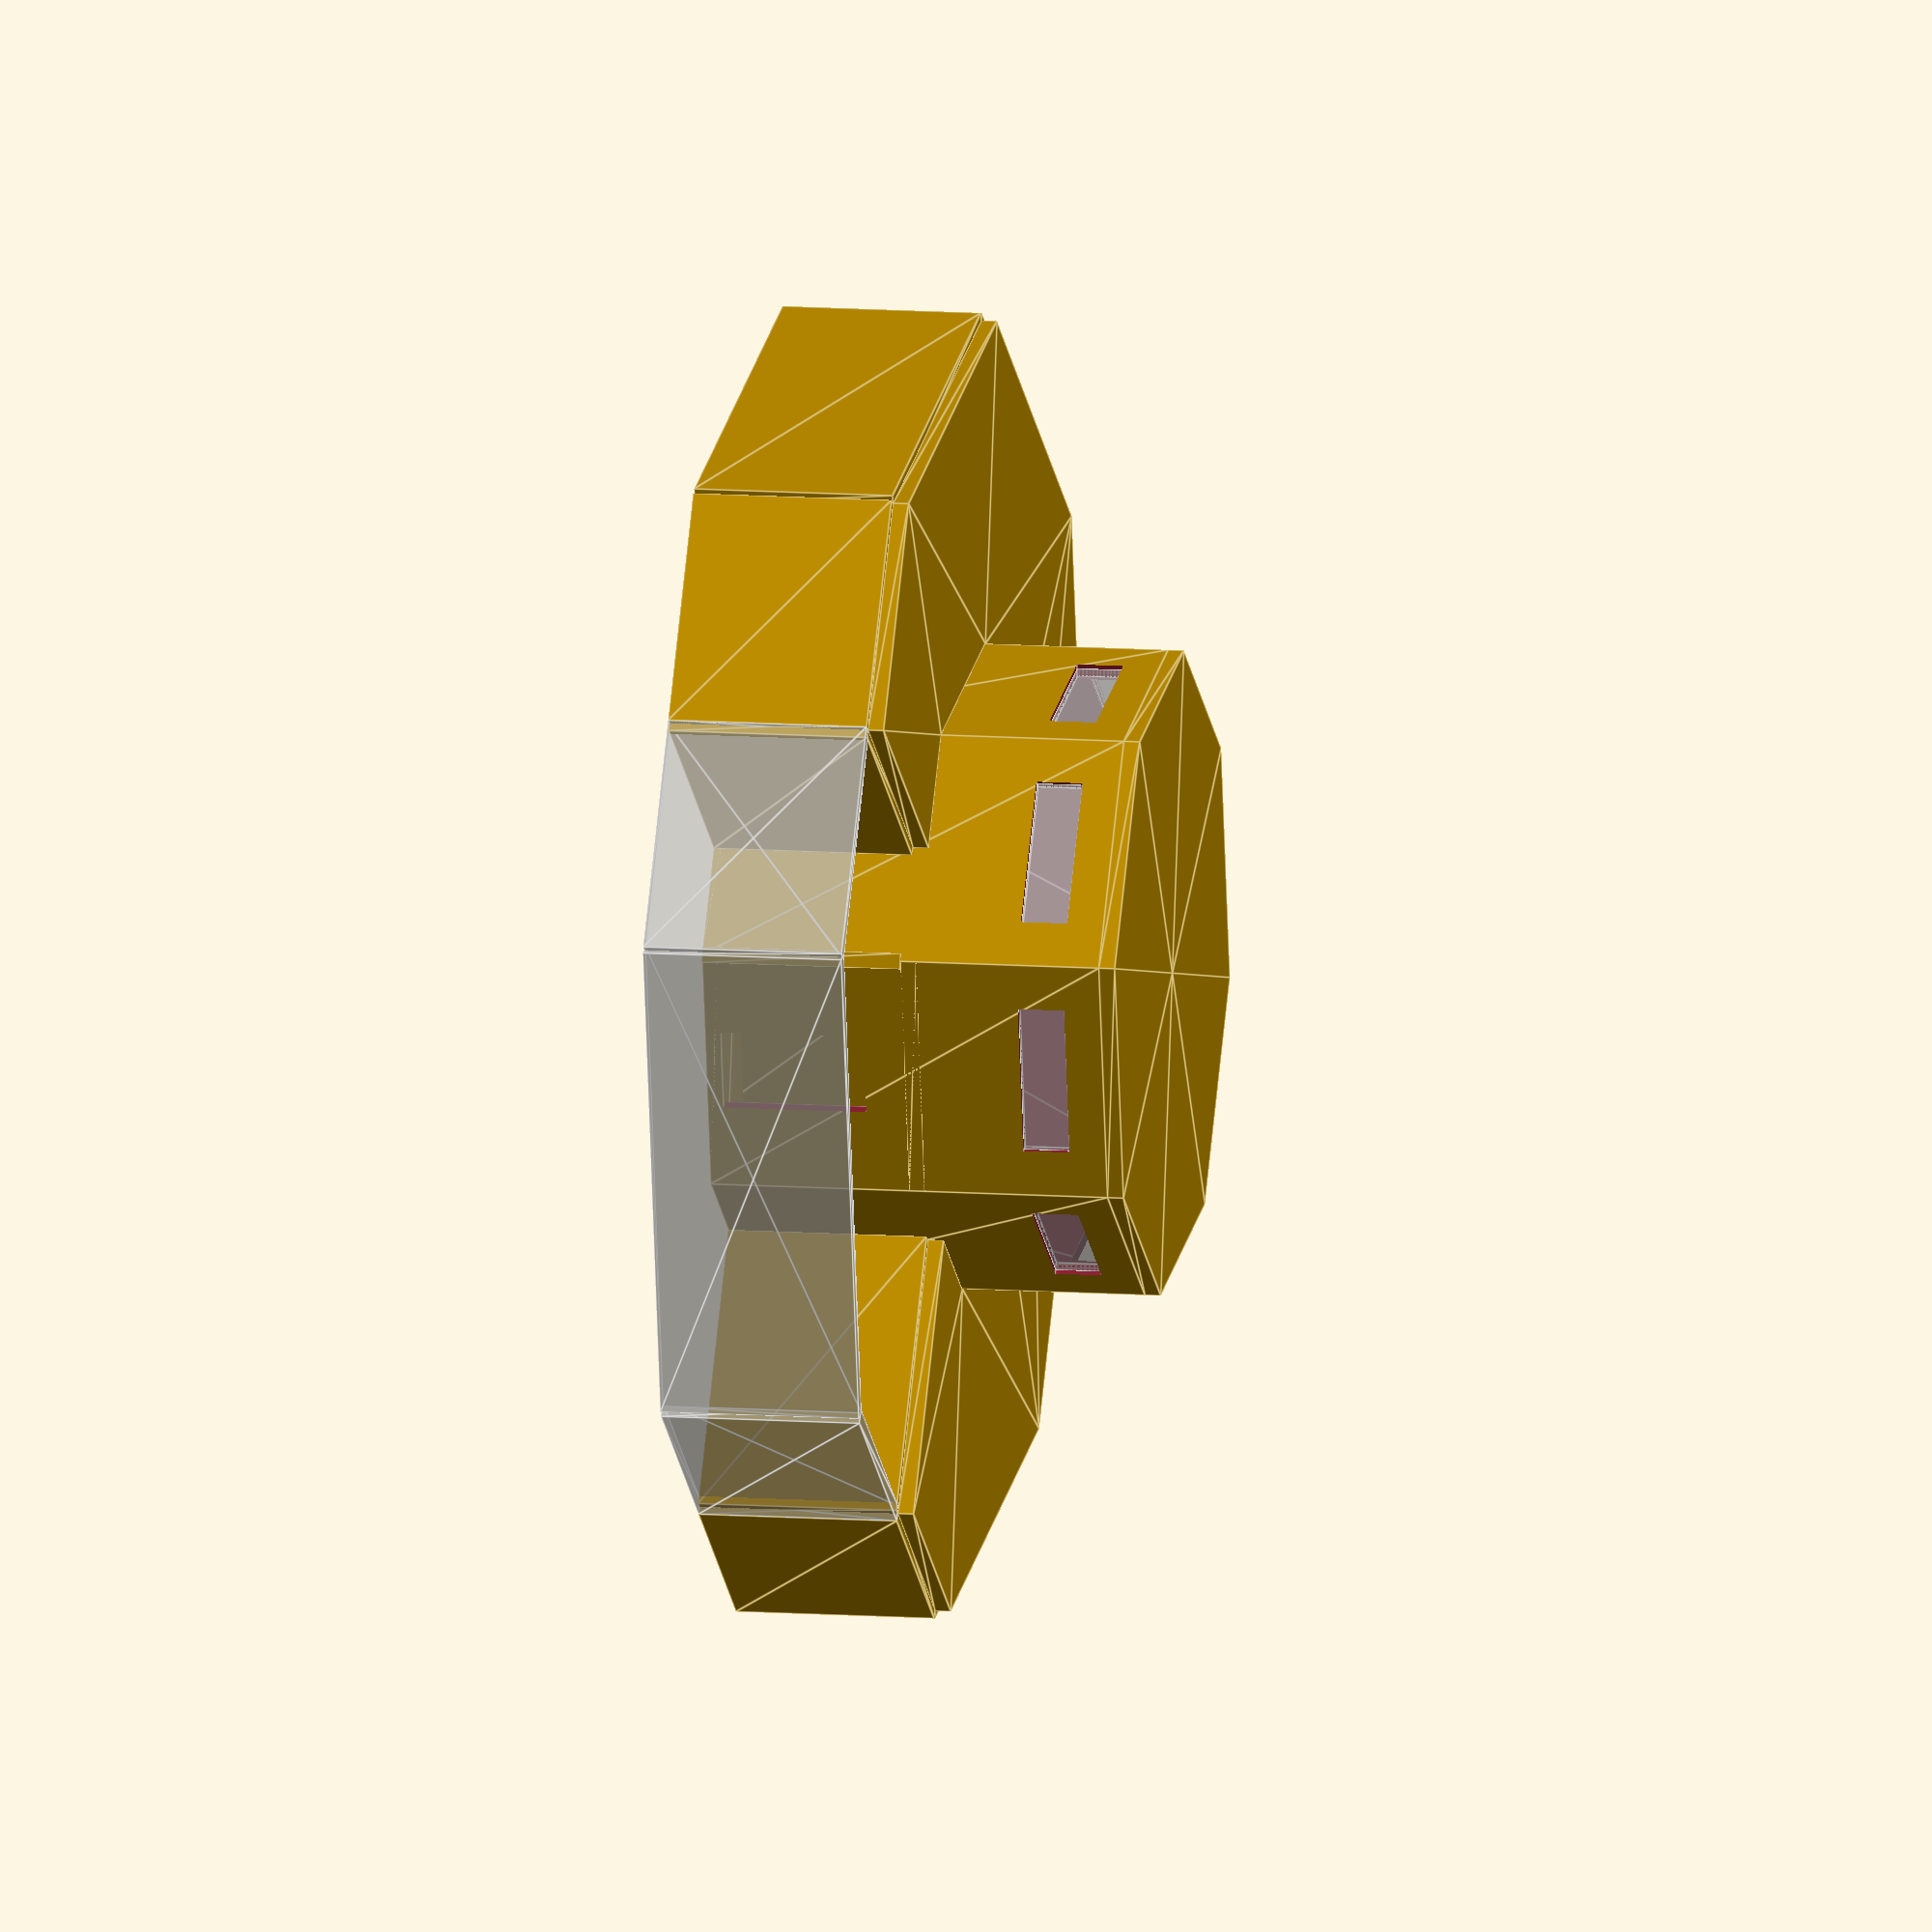
<openscad>
// configure the rendering
show_floor = true;
show_roof = true;

// constants
gr = 1.61803; // golden ration

// configure the house
wt = 0.2;  // wall thickness
corners = 8; // number of corners in main room
mrr = 4; // main room radius
mrh = 5; // main room height
hr = mrr + 4; // house radius
orh = 2.5; // outer room height

// calculate approximate house size
function house_size() =
   let(v=360/corners/2)
   let(a=hr*sin(v))
   let(b=hr*cos(v))
   (corners-2)*a*b;
echo("area of house = ", house_size());

// calculate the coordinates for the corners
function p(i, r) =
   let(angle=i*(360/corners))
   [ r*cos(angle)
   , r*sin(angle)
   ];

function inbetween(p1, p2, procent) =
    let (x_diff = p2[0] - p1[0])
    let (y_diff = p2[1] - p1[1])
    [ p1[0] + x_diff*procent/100
    , p1[1] + y_diff*procent/100
    ];

// create a wall of thickness wt
module wall(p1, p2, h) {
    let (x_diff = p2[0] - p1[0])
    let (y_diff = p2[1] - p1[1])
    let (len = sqrt(pow(x_diff, 2) +
                    pow(y_diff, 2)))
    linear_extrude(height = h)
    translate(p1)
    rotate(atan2(y_diff, x_diff))
    translate([0, -wt/2])
    square([len, wt]);
}

module octagon(r, h) {
    coords=[for (i = [0:corners-1]) p(i, r)];
    linear_extrude(height = h)
    polygon(coords);
}

module octawalls(r, h) {
    v = 360/corners/2;
    dist = mrr*cos(v);
    wallw = 2*mrr*sin(v);
    ww = wallw / gr; // window width
    wh = ww / gr / 2; // window height
    difference () {
        octagon(r, h);
        translate([0,0,-wt])
        octagon(r - wt, h + 2*wt);
        // create the hole for the windows
        for (i = [0:corners-1])
            rotate(v + 2*i*v)
            translate([dist,0,mrh*0.85])
            cube([2*wt, ww, wh], center = true);
        // create the hole for the front door
        rotate(v)
        translate([dist,0,1])
        cube([2*wt, 1, 2], center = true);        
    }
    // add the glass to the windows
    for (i = [0:corners-1])
        rotate(v + 2*i*v)
        translate([dist - wt/2,0,mrh*0.85])
        %cube([wt/2, ww, wh], center = true);
}

module hall(size, h) {
    r = mrr - size;
    wall(p(0, mrr), p(0, r), h);
    wall(p(0, r), p(1, r), h);
    translate([0, 0, h])
    linear_extrude(height = wt)
    polygon([p(0,mrr), p(0, r), p(1, r), p(1, mrr)]);
}

// floor of main room
if (show_floor) {
    octagon(mrr, wt);
}
// walls of main room
octawalls(mrr, mrh);
// roof of main room
if (show_roof) {
    for (i = [0:corners-1])
        translate([0,0,mrh])
        linear_extrude(height = wt)
        polygon([[0,0], p(i, mrr), p(i+1, mrr)]);
}

// hall
hall(1.5, orh);

// outer walls
for (i = [2:corners-2])
    wall(p(i, hr), p(i+1, hr), orh);

// the non-standard outer wall on the right
module non_standard_right() {
    // calculate corners of room
    p1 = inbetween(p(1,mrr), p(2, mrr), 50);
    p2 = inbetween(p(1,hr), p(2, hr), 50);
    p3 = p(2, hr);
    p4 = p(2, mrr);
    // walls
    wall(p1, p2, orh);
    wall(p2, p3, orh);
    // floor
    if (show_floor) {
        linear_extrude(height = wt)
        polygon([p1, p2, p3, p4]);
    }
    // roof
    if (show_roof) {
        translate([0,0,orh])
        linear_extrude(height = wt)
        polygon([p1, p2, p3, p4]);
    }
}
non_standard_right();

// the non-standard outer wall on the left
module non_standard_left() {
    // calculate corners of room
    p1 = inbetween(p(corners-1,mrr), p(0, mrr), 50);
    p2 = inbetween(p(corners-1,hr), p(0, hr), 50);
    p3 = p(corners-1, hr);
    p4 = p(corners-1, mrr);
    // walls
    wall(p1, p2, orh);
    wall(p2, p3, orh);
    // floor
    if (show_floor) {
        linear_extrude(height = wt)
        polygon([p1, p2, p3, p4]);
    }
    // roof
    if (show_roof) {
        translate([0,0,orh])
        linear_extrude(height = wt)
        polygon([p1, p2, p3, p4]);
    }
}
non_standard_left();

// floor on outer rooms
if (show_floor) {
    for (i = [2:corners-2])
        linear_extrude(height = wt)
        polygon([p(i, mrr), p(i, hr), p(i+1, hr), p(i+1,mrr)]);
}

// roof on outer rooms
if (show_roof) {
    for (i = [2:corners-2])
        translate([0,0,orh])
        linear_extrude(height = wt)
        polygon([p(i, mrr), p(i, hr), p(i+1, hr), p(i+1,mrr)]);
}

// winter garden
module winter_garden() {
    // calculate the corners
    p1 = inbetween(p(corners-1,hr), p(0, hr), 50);
    p2 = p(0, hr);
    p3 = p(1, hr);
    p4 = inbetween(p(1,hr), p(2, hr), 50);
    // walls
    %wall(p1, p2, orh);
    %wall(p2, p3, orh);
    %wall(p3, p4, orh);
}
winter_garden();

</openscad>
<views>
elev=349.3 azim=191.3 roll=280.5 proj=o view=edges
</views>
